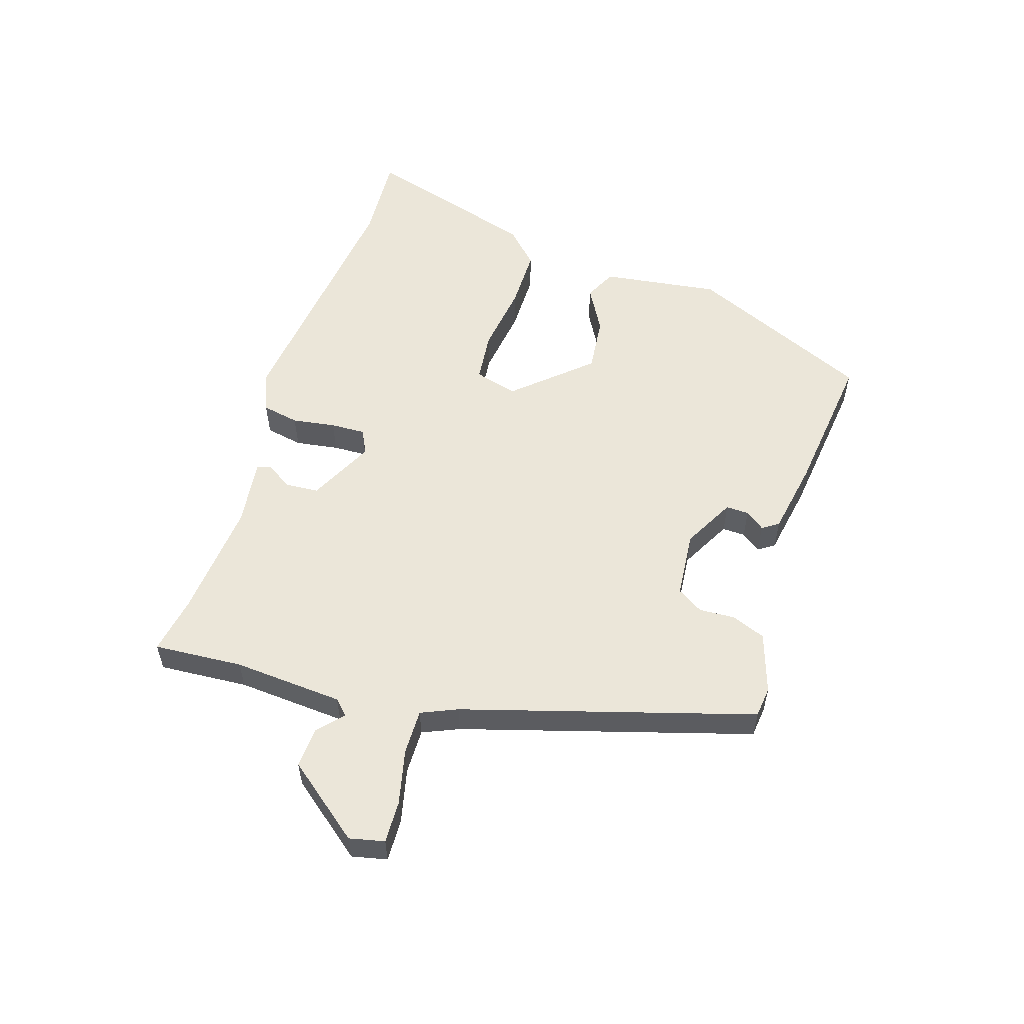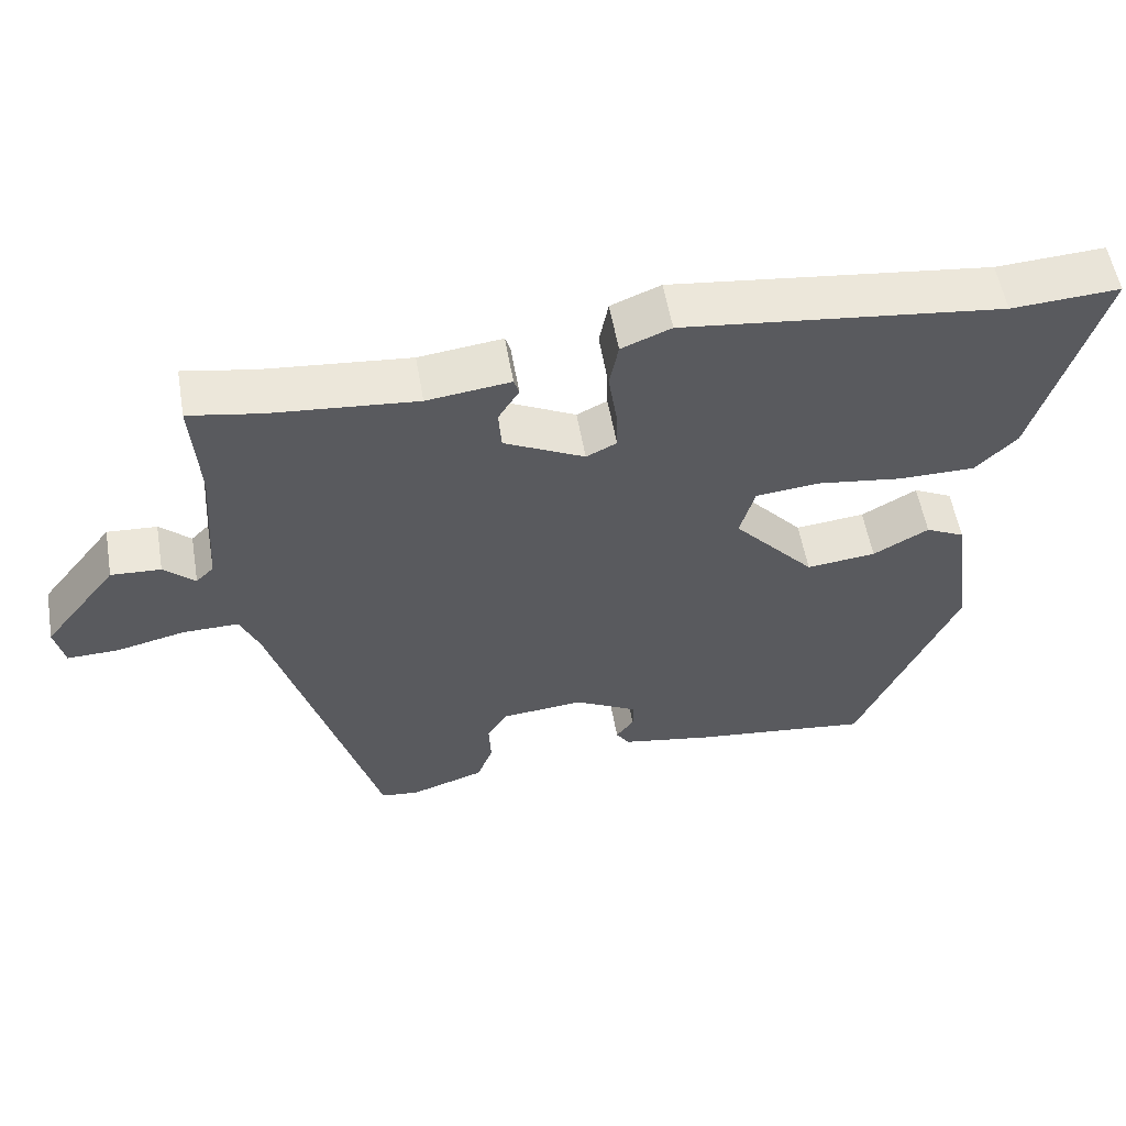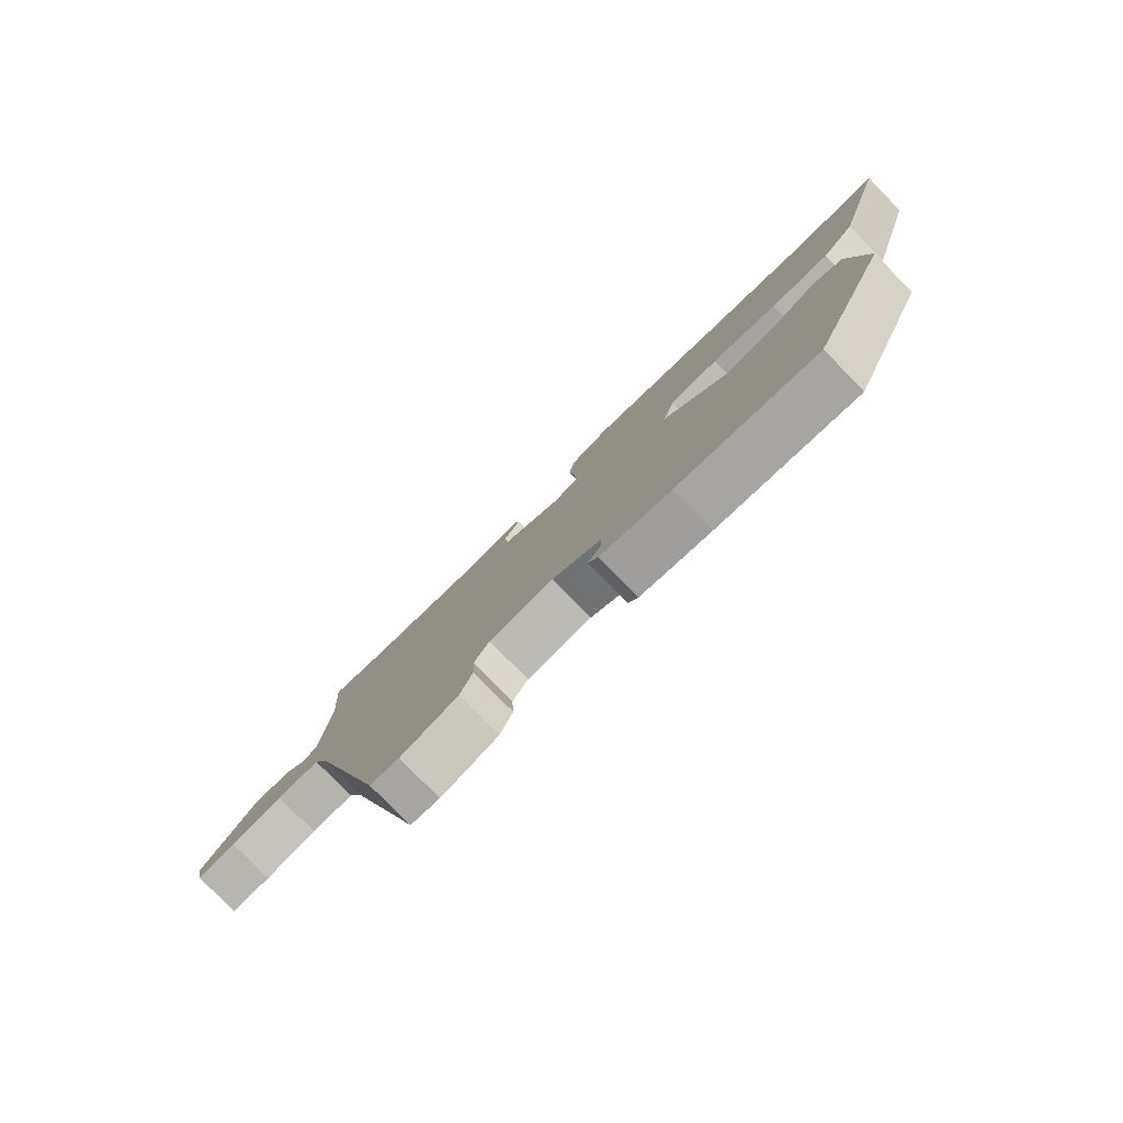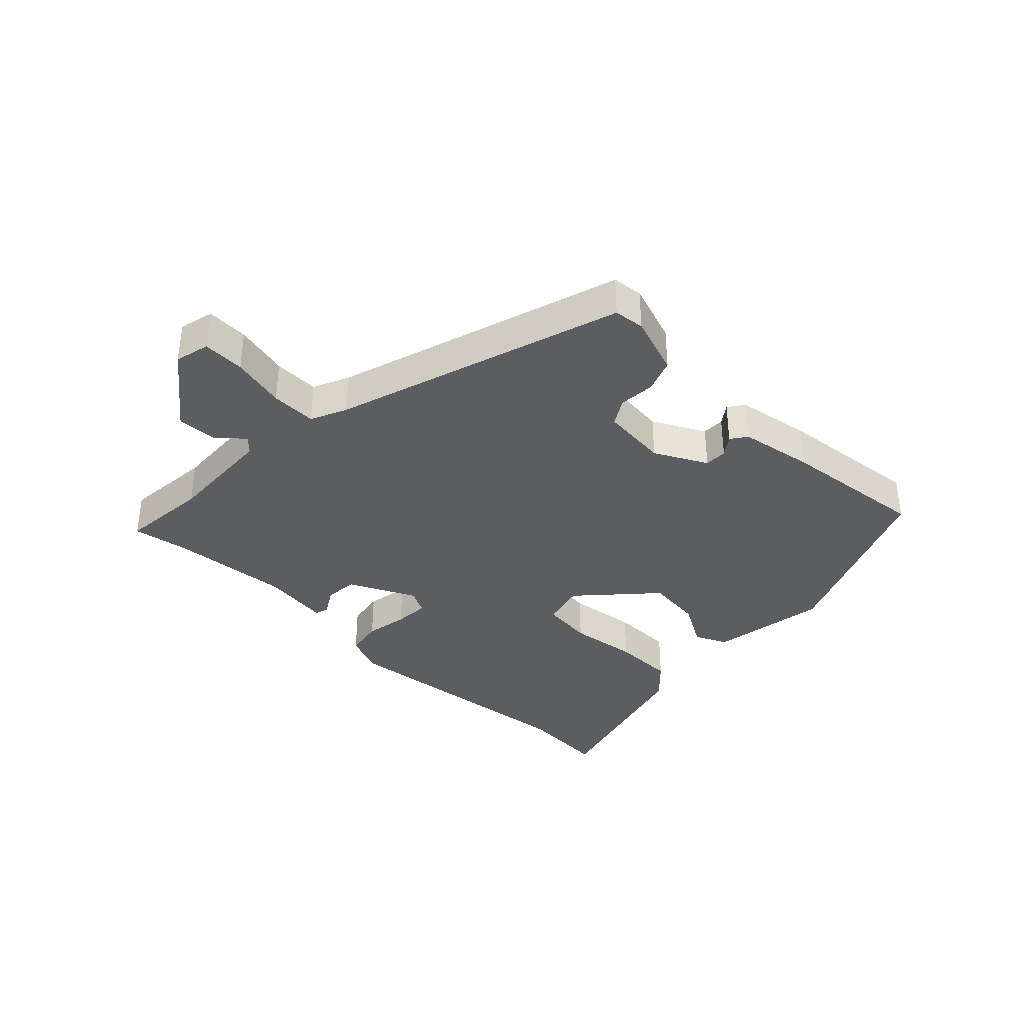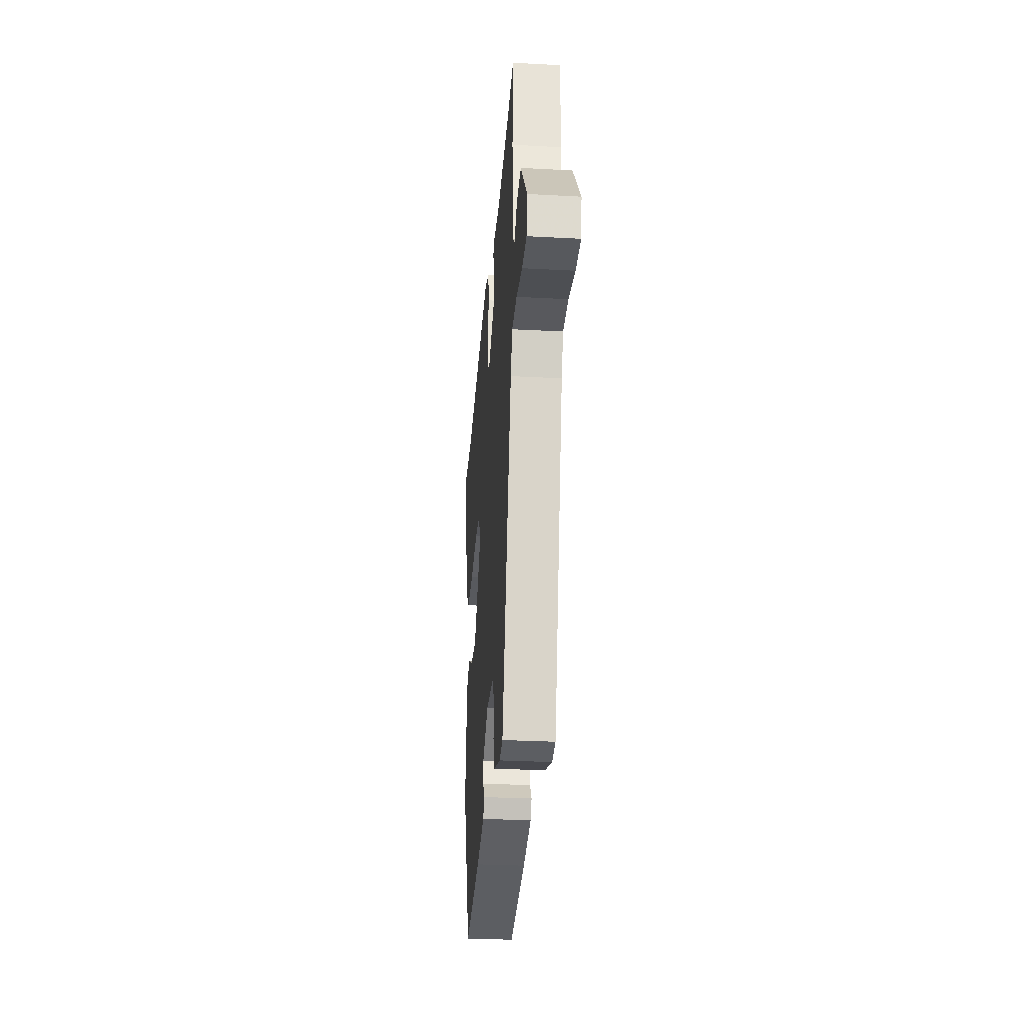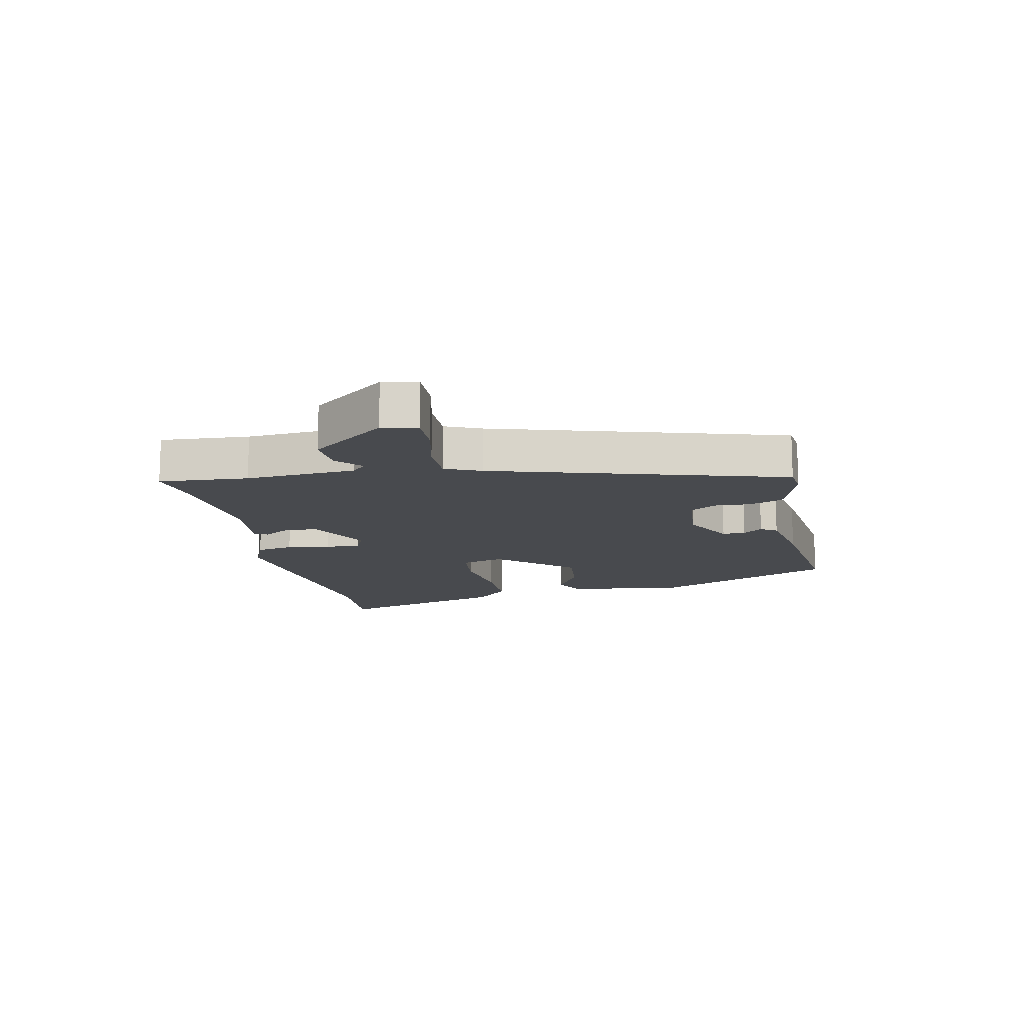
<metadata>
{"format":"obj","ext":"obj","renderer":"f3d","projection":"perspective","resolution":1024,"background":"white","views":[{"elev":55.4,"azim":107.6,"up":"+Y"},{"elev":55.8,"azim":170.2,"up":"+Z"},{"elev":-79.5,"azim":-135.6,"up":"+Z"},{"elev":-36.1,"azim":135.1,"up":"+Y"},{"elev":-30.9,"azim":85.6,"up":"+Z"},{"elev":-13.3,"azim":101.8,"up":"+Y"}]}
</metadata>
<code>
v -0.392 0.07 -0.501
v -0.527 0.07 -0.197
v -0.5 0.07 -0.001
v -0.447 0.07 0.025
v -0.372 0.07 -0.017
v -0.278 0.07 -0.027
v -0.168 0.07 0.096
v -0.188 0.07 0.168
v -0.274 0.07 0.177
v -0.389 0.07 0.161
v -0.493 0.07 0.161
v -0.549 0.07 0.216
v -0.637 0.07 0.508
v -0.491 0.07 0.499
v -0.059 0.07 0.55
v 0.008 0.07 0.523
v 0.02 0.07 0.461
v 0.009 0.07 0.389
v 0.007 0.07 0.331
v 0.048 0.07 0.311
v 0.157 0.07 0.365
v 0.161 0.07 0.42
v 0.133 0.07 0.465
v 0.14 0.07 0.487
v 0.253 0.07 0.473
v 0.45 0.07 0.491
v 0.546 0.07 0.508
v 0.536 0.07 0.36
v 0.549 0.07 0.178
v 0.573 0.07 0.154
v 0.615 0.07 0.192
v 0.682 0.07 0.196
v 0.781 0.07 0.071
v 0.768 0.07 0.013
v 0.698 0.07 0.015
v 0.607 0.07 0.036
v 0.531 0.07 0.037
v 0.505 0.07 -0.023
v 0.363 0.07 -0.503
v 0.312 0.07 -0.509
v 0.212 0.07 -0.476
v 0.19 0.07 -0.42
v 0.193 0.07 -0.36
v 0.166 0.07 -0.317
v 0.054 0.07 -0.307
v -0.032 0.07 -0.353
v -0.031 0.07 -0.391
v -0.007 0.07 -0.423
v -0.025 0.07 -0.45
v -0.148 0.07 -0.472
v -0.392 0 -0.501
v -0.527 0 -0.197
v -0.5 0 -0.001
v -0.447 0 0.025
v -0.372 0 -0.017
v -0.278 0 -0.027
v -0.168 0 0.096
v -0.188 0 0.168
v -0.274 0 0.177
v -0.389 0 0.161
v -0.493 0 0.161
v -0.549 0 0.216
v -0.637 0 0.508
v -0.491 0 0.499
v -0.059 0 0.55
v 0.008 0 0.523
v 0.02 0 0.461
v 0.009 0 0.389
v 0.007 0 0.331
v 0.048 0 0.311
v 0.157 0 0.365
v 0.161 0 0.42
v 0.133 0 0.465
v 0.14 0 0.487
v 0.253 0 0.473
v 0.45 0 0.491
v 0.546 0 0.508
v 0.536 0 0.36
v 0.549 0 0.178
v 0.573 0 0.154
v 0.615 0 0.192
v 0.682 0 0.196
v 0.781 0 0.071
v 0.768 0 0.013
v 0.698 0 0.015
v 0.607 0 0.036
v 0.531 0 0.037
v 0.505 0 -0.023
v 0.363 0 -0.503
v 0.312 0 -0.509
v 0.212 0 -0.476
v 0.19 0 -0.42
v 0.193 0 -0.36
v 0.166 0 -0.317
v 0.054 0 -0.307
v -0.032 0 -0.353
v -0.031 0 -0.391
v -0.007 0 -0.423
v -0.025 0 -0.45
v -0.148 0 -0.472
f 3 4 5
f 2 3 5
f 1 2 5
f 50 1 5
f 49 50 5
f 48 49 5
f 47 48 5
f 46 47 5 6
f 45 46 6 7
f 44 45 7 8
f 41 42 43
f 40 41 43
f 39 40 43
f 38 39 43
f 37 38 43 44
f 34 35 36
f 33 34 36
f 32 33 36
f 31 32 36
f 30 31 36
f 29 30 36 37
f 37 44 8
f 29 37 8
f 28 29 8
f 22 23 24 25
f 21 22 25 26
f 27 28 8
f 26 27 8
f 21 26 8
f 20 21 8
f 16 17 18
f 15 16 18
f 14 15 18
f 14 18 19
f 13 14 19
f 12 13 19
f 11 12 19
f 10 11 19
f 9 10 19
f 8 9 19 20
f 55 54 53
f 55 53 52
f 55 52 51
f 55 51 100
f 55 100 99
f 55 99 98
f 55 98 97
f 56 55 97 96
f 57 56 96 95
f 58 57 95 94
f 93 92 91
f 93 91 90
f 93 90 89
f 93 89 88
f 94 93 88 87
f 86 85 84
f 86 84 83
f 86 83 82
f 86 82 81
f 86 81 80
f 87 86 80 79
f 58 94 87
f 58 87 79
f 58 79 78
f 75 74 73 72
f 76 75 72 71
f 58 78 77
f 58 77 76
f 58 76 71
f 58 71 70
f 68 67 66
f 68 66 65
f 68 65 64
f 69 68 64
f 69 64 63
f 69 63 62
f 69 62 61
f 69 61 60
f 69 60 59
f 70 69 59 58
f 1 51 52 2
f 2 52 53 3
f 3 53 54 4
f 4 54 55 5
f 5 55 56 6
f 6 56 57 7
f 7 57 58 8
f 8 58 59 9
f 9 59 60 10
f 10 60 61 11
f 11 61 62 12
f 12 62 63 13
f 13 63 64 14
f 14 64 65 15
f 15 65 66 16
f 16 66 67 17
f 17 67 68 18
f 18 68 69 19
f 19 69 70 20
f 20 70 71 21
f 21 71 72 22
f 22 72 73 23
f 23 73 74 24
f 24 74 75 25
f 25 75 76 26
f 26 76 77 27
f 27 77 78 28
f 28 78 79 29
f 29 79 80 30
f 30 80 81 31
f 31 81 82 32
f 32 82 83 33
f 33 83 84 34
f 34 84 85 35
f 35 85 86 36
f 36 86 87 37
f 37 87 88 38
f 38 88 89 39
f 39 89 90 40
f 40 90 91 41
f 41 91 92 42
f 42 92 93 43
f 43 93 94 44
f 44 94 95 45
f 45 95 96 46
f 46 96 97 47
f 47 97 98 48
f 48 98 99 49
f 49 99 100 50
f 50 100 51 1

</code>
